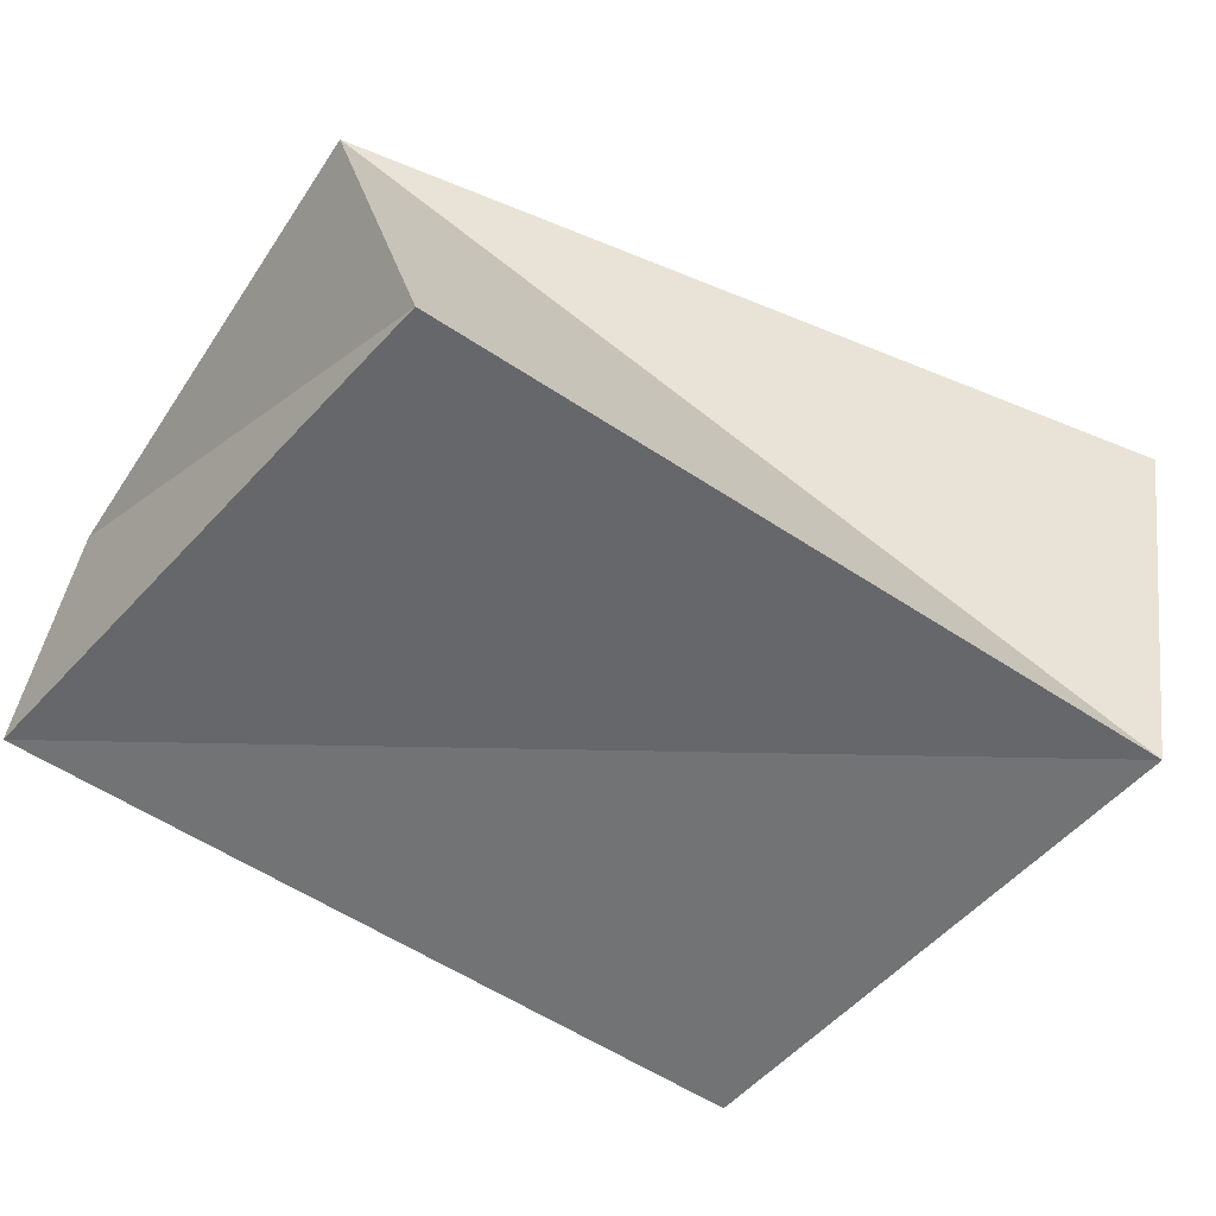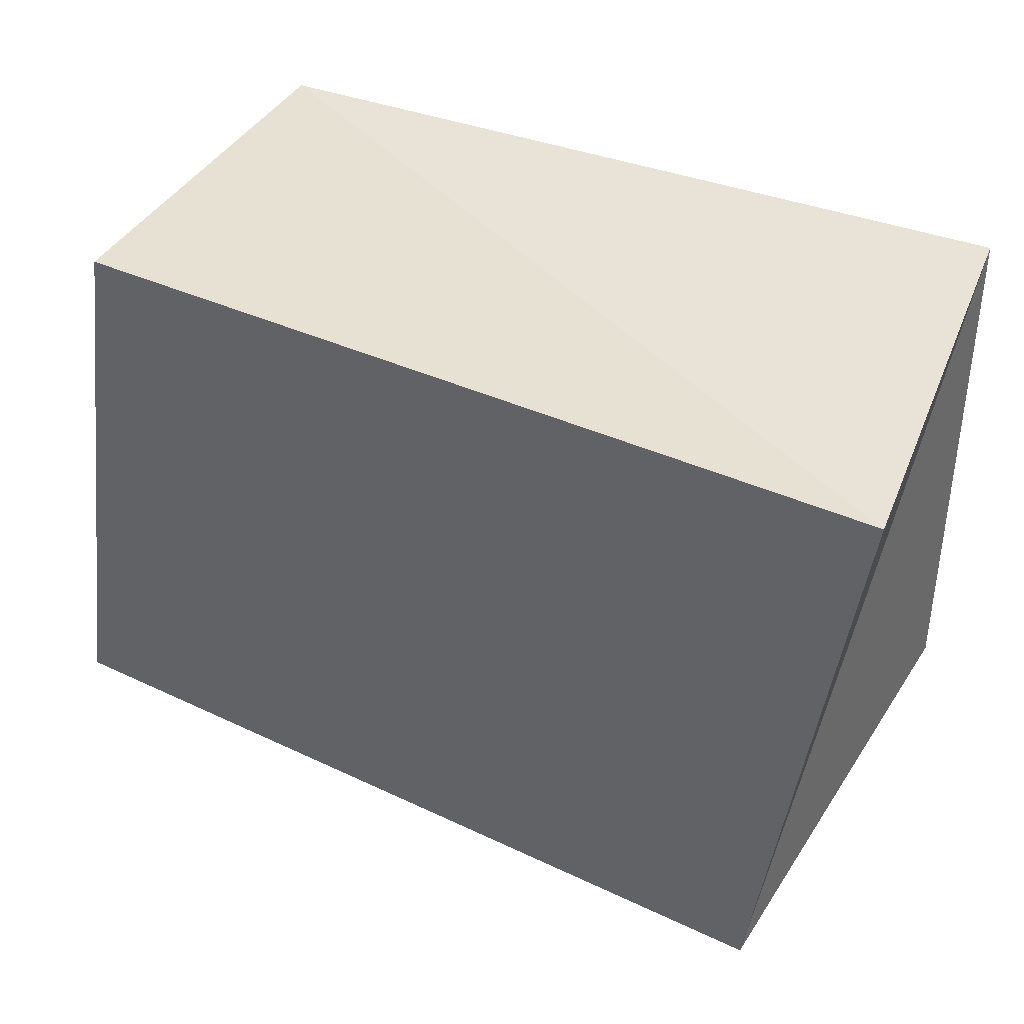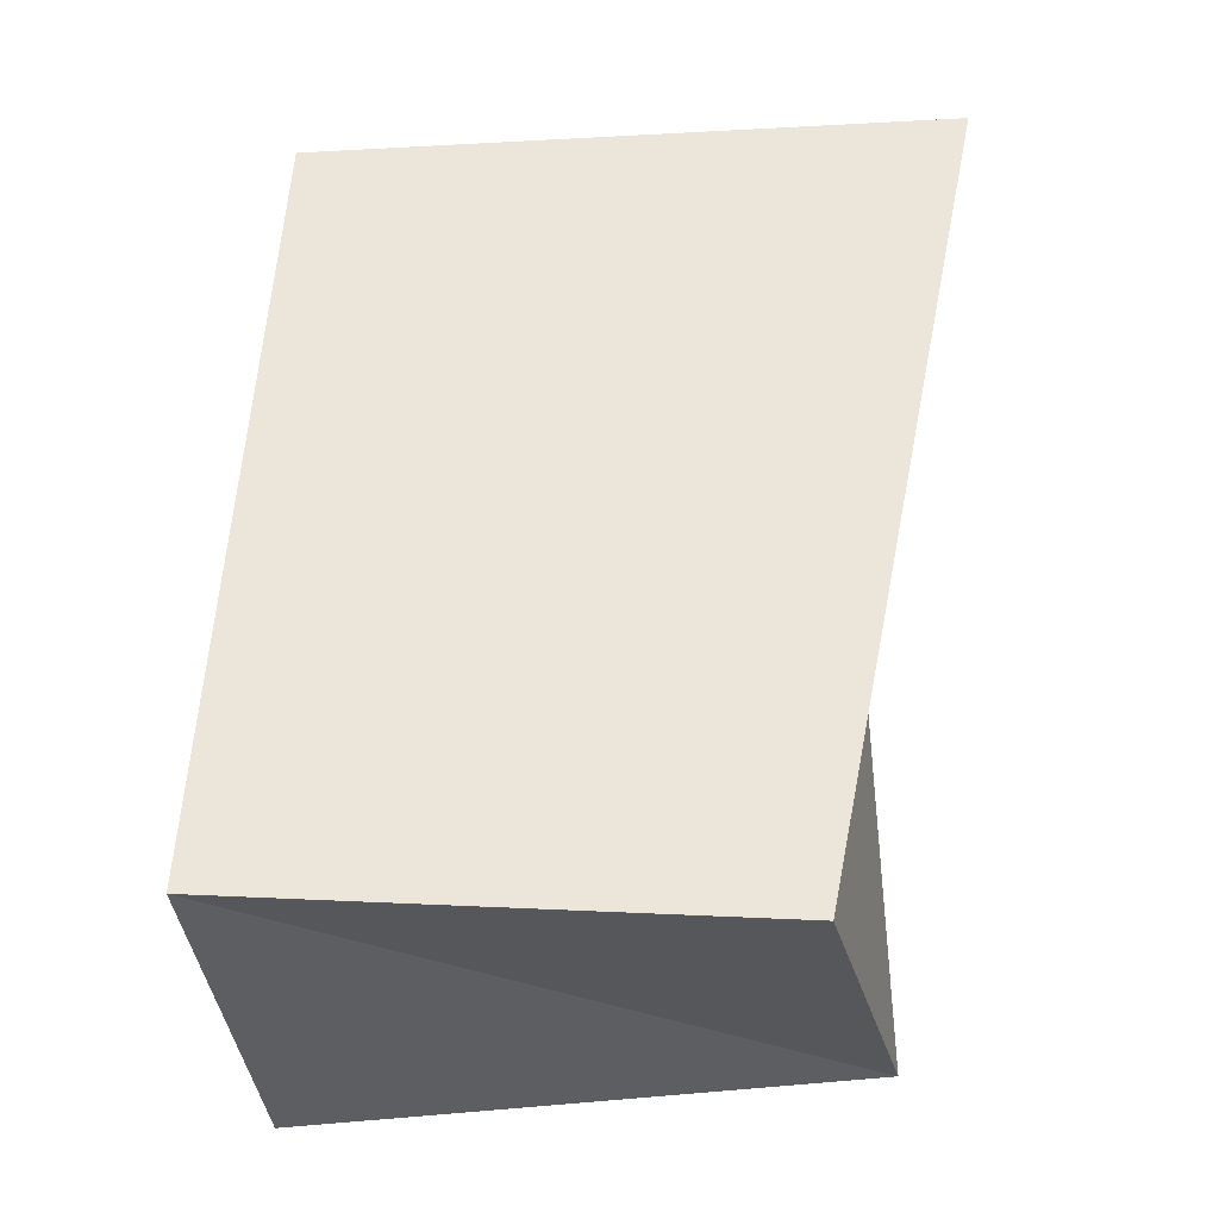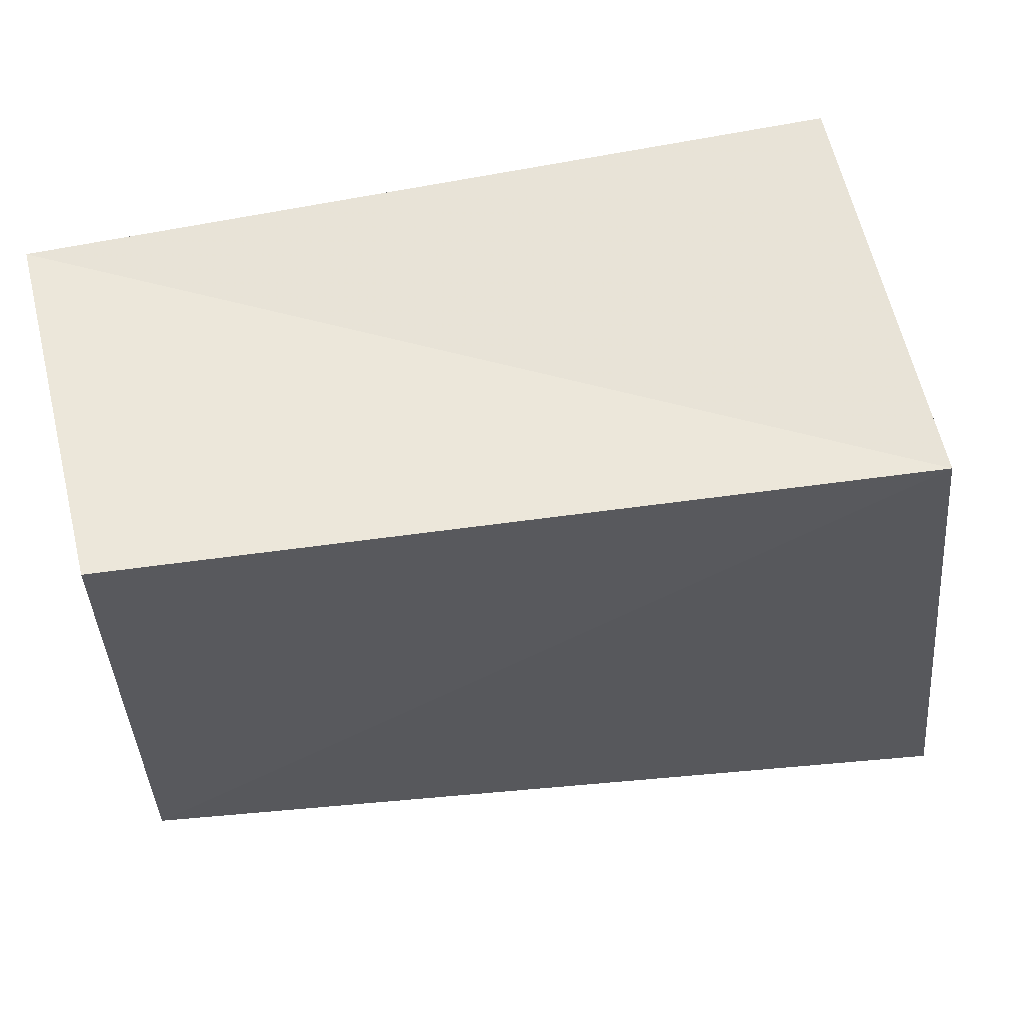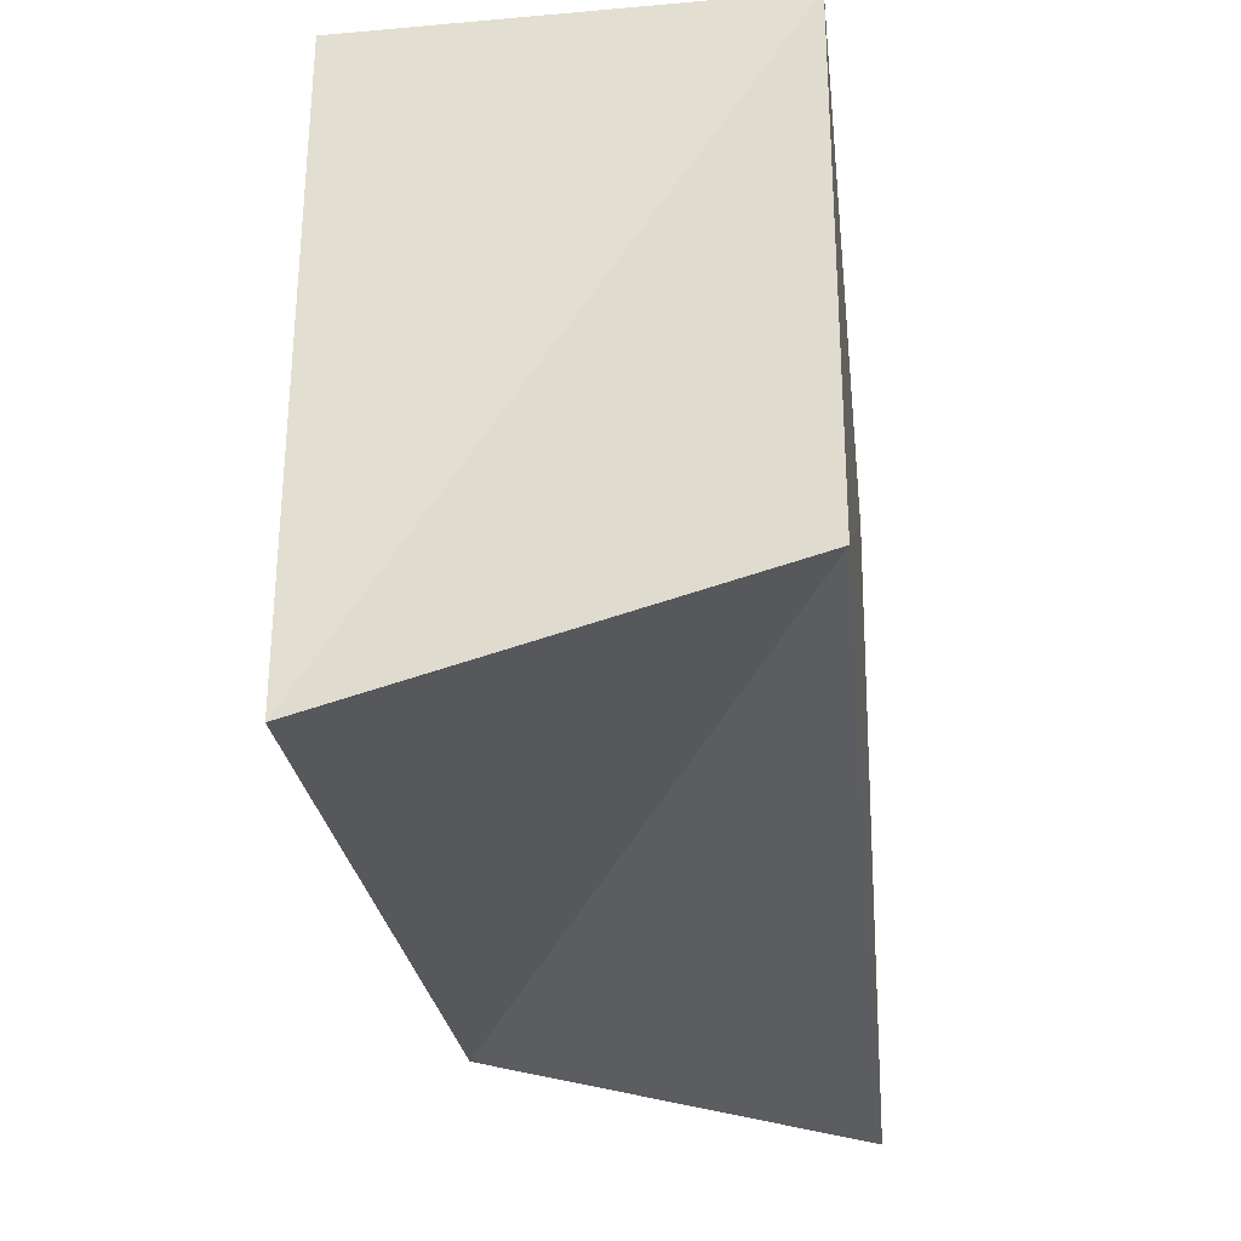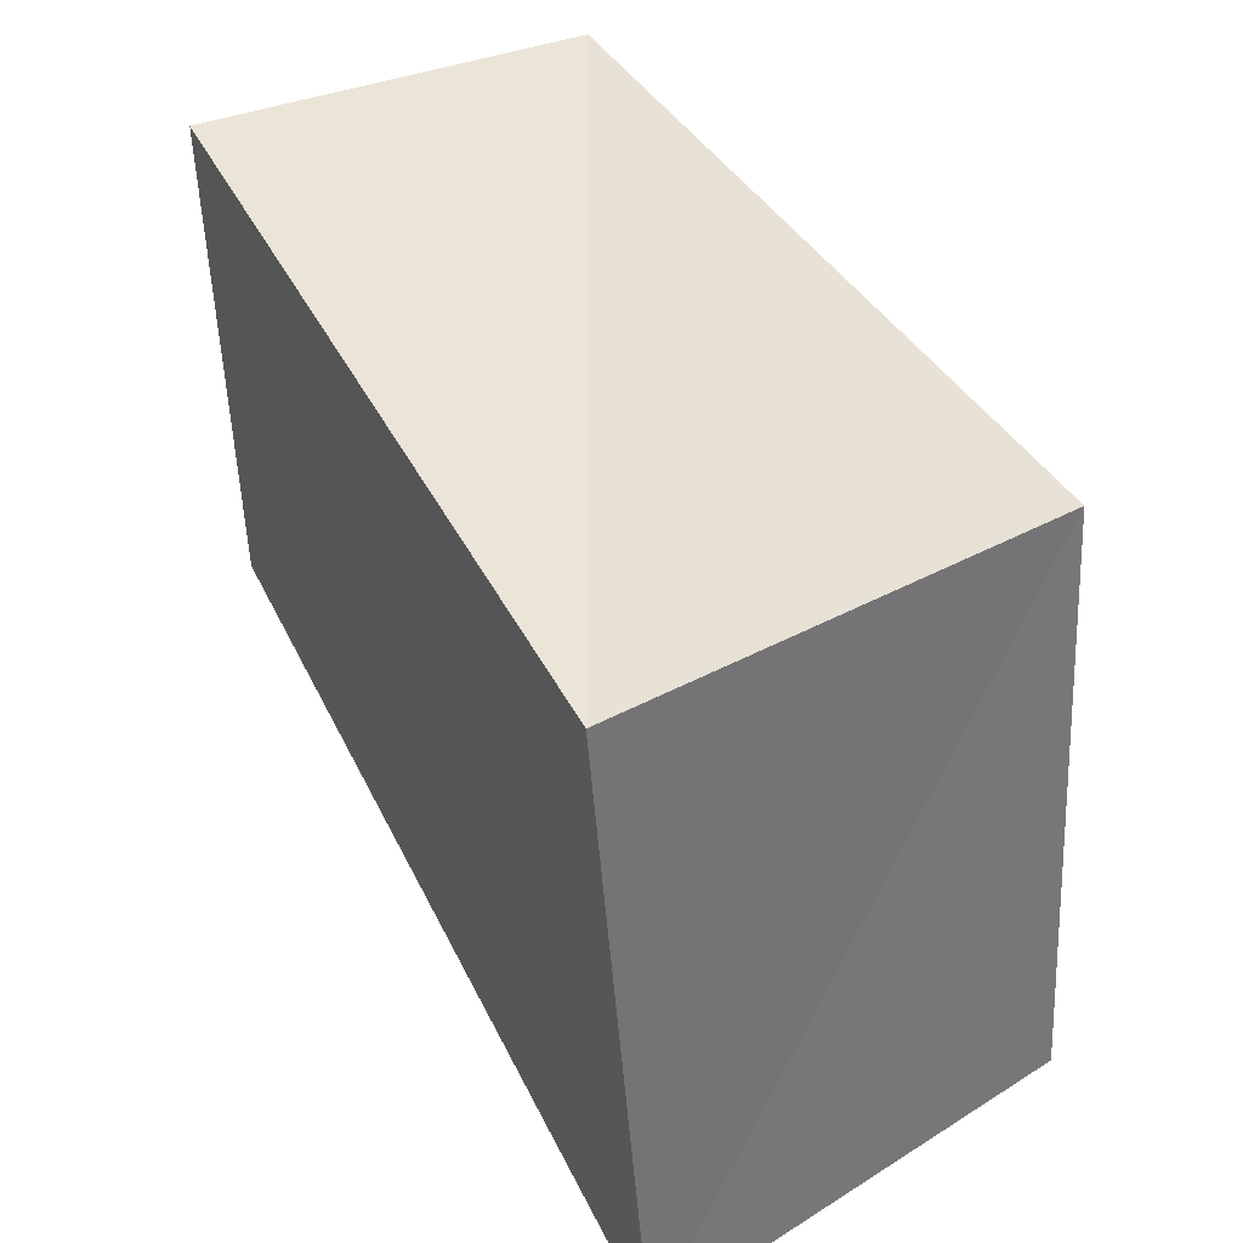
<metadata>
{"format":"obj","ext":"obj","renderer":"f3d","projection":"perspective","resolution":1024,"background":"white","views":[{"elev":-55.4,"azim":-33.1,"up":"+Z"},{"elev":39.1,"azim":-154.8,"up":"+Y"},{"elev":55.5,"azim":-87.6,"up":"+Z"},{"elev":57.8,"azim":-11.0,"up":"+Y"},{"elev":-30.3,"azim":-85.5,"up":"+Y"},{"elev":44.4,"azim":61.4,"up":"+Y"}]}
</metadata>
<code>
v -0.04208 -0.03626 -0.0266
v -0.04862 0.03459 0.02187
v 0.05099 -0.04148 0.02413
v 0.04021 0.03457 -0.02299
v 0.05 -0.03084 -0.02172
v -0.0516 0.02963 -0.02455
v 0.04138 0.03281 0.02518
v -0.0487 -0.02562 0.0216
f 8 2 1
f 5 8 1
f 1 2 6
f 6 5 1
f 8 7 2
f 3 8 5
f 3 7 8
f 2 7 6
f 4 5 6
f 6 7 4
f 4 3 5
f 7 3 4

</code>
